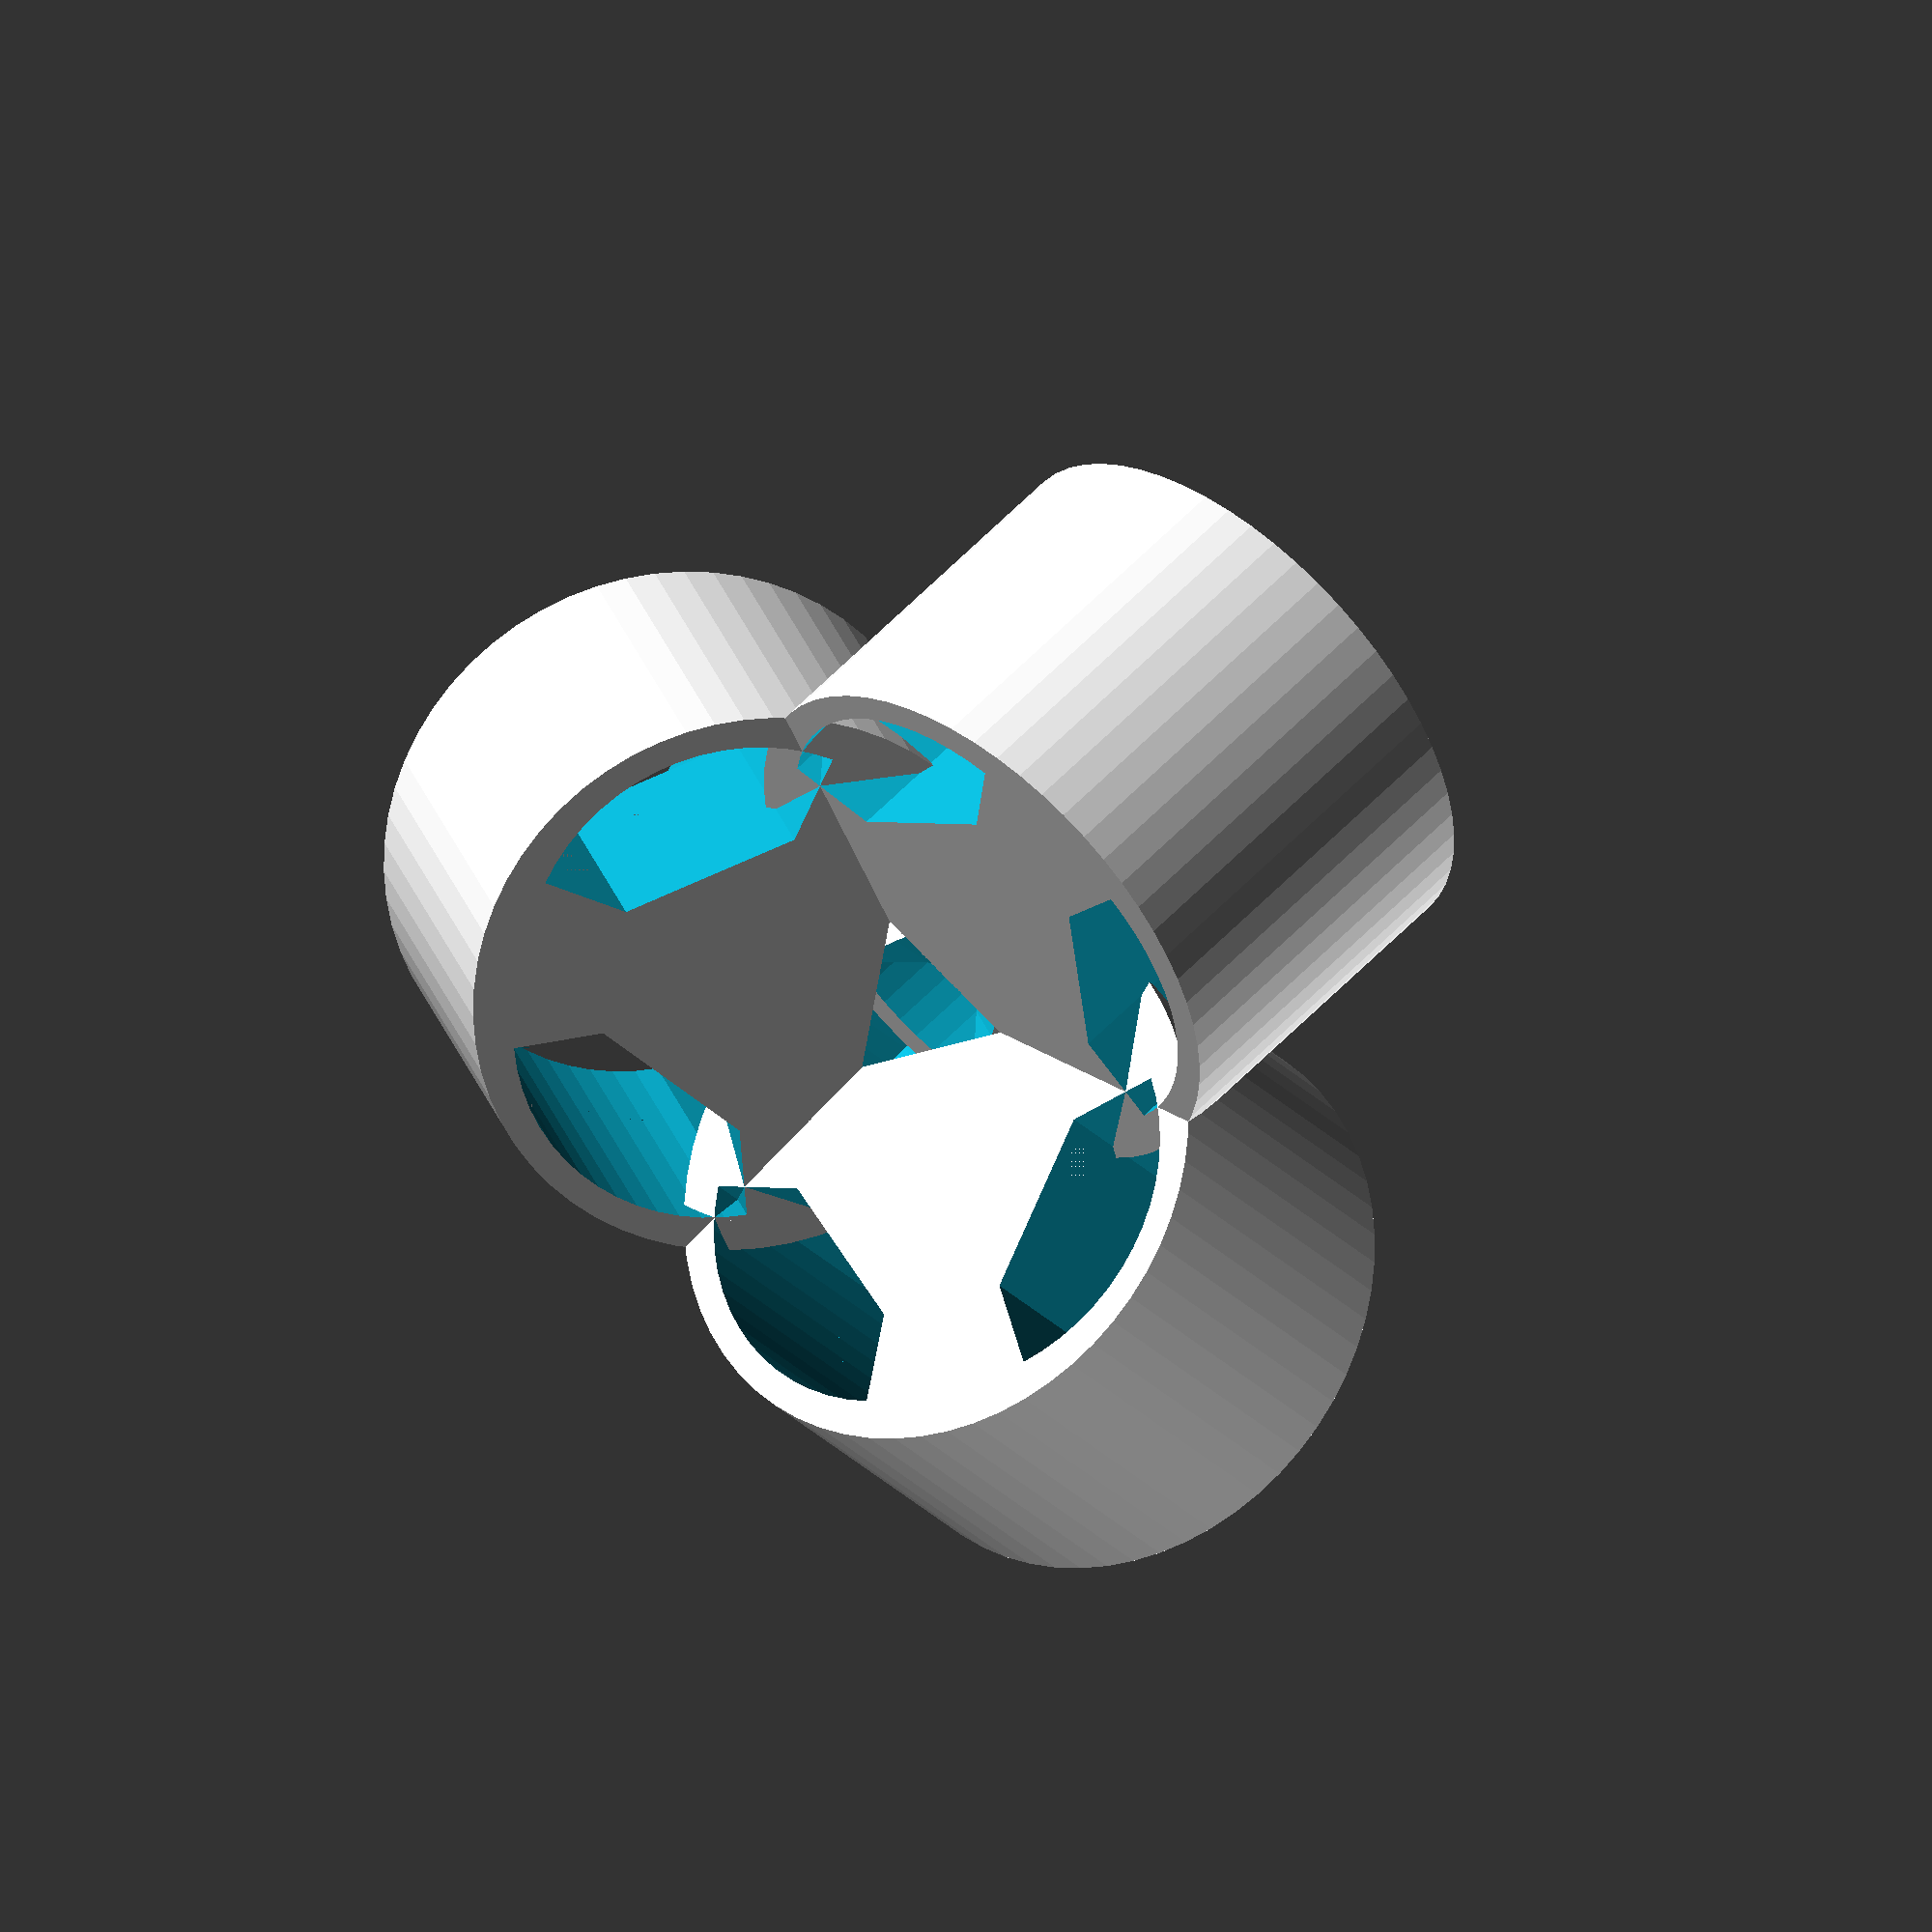
<openscad>
echo(version=version());

ROT=360;
INFINITESIMAL = 0.01;

EDGES_PER_VERTEX = 3;
CHANNEL_DEPTH = 10;
CHANNEL_TOLERANCE = 1;
CHANNEL_LENGTH = 16 + CHANNEL_TOLERANCE;
ROD_RADIUS = 2;
ARM_OFFSET = 20;
ARM_HEIGHT= 30;
ARM_RADIUS = CHANNEL_LENGTH + 3;
CAP_RADIUS=ARM_RADIUS + 2;

FILAMENT_WIDTH = 3;
MIN_ARC_FRAGMENT_ANGLE = 6;
MIN_ARC_FRAGMENT_SIZE = FILAMENT_WIDTH / 2;

// sin(phi) = x
// sin^-1(x) = phi

// h^2 + (1/2)^2 = 1^2
// h = sqrt(3) / 2

// h = x + w

// tan(30) = w / (1/2)
// w = (1/2)tan(30)

// phi = sin^-1((sqrt(3)/2) - (1/2)tan(30))

arm_theta = 35.26439;

// 30 from vertical
// 120 around vertical axis
// 120 again

// nominate an axis as the pole
// rotate your point towards the normal = latitude
// rotate around the pole = longitude

for (arm_index = [0 : EDGES_PER_VERTEX]) {
  arm_phi = arm_index * (ROT / EDGES_PER_VERTEX);
    
  rotate(
    a = [
      0,
      arm_theta,
      arm_phi
    ]
  )
  translate(
    [
      0,
      0,
      ARM_OFFSET
    ]
  )
  difference () {
    cylinder(
      r = ARM_RADIUS + ROD_RADIUS,
      h = ARM_HEIGHT,
      $fa = MIN_ARC_FRAGMENT_ANGLE,
      $fs = MIN_ARC_FRAGMENT_SIZE
    );
        
    for (i = [0 : 2]) {
      rotate(
        a = [
          0,
          0,
          (1/3) * ROT * i + (3/8) * ROT
        ]
      )
      union () {
        translate(
          [
            ROD_RADIUS,
            ROD_RADIUS,
            ARM_HEIGHT - CHANNEL_DEPTH
          ]
        )
        linear_extrude(
          height = CHANNEL_DEPTH + INFINITESIMAL
        )
        channel_shape(
          width = CHANNEL_LENGTH
        );
        
        translate(
          [
            ROD_RADIUS,
            ROD_RADIUS,
            -INFINITESIMAL
          ]
        )
        linear_extrude(
          height = (ARM_HEIGHT - CHANNEL_DEPTH) + 2 * INFINITESIMAL
        )
        led_shape(
          width = CHANNEL_LENGTH
        );
      };
    }
  };
}

module channel_shape (width) {
  intersection () {
    square(CHANNEL_LENGTH);
    circle(
      r = CHANNEL_LENGTH,
      $fa = MIN_ARC_FRAGMENT_ANGLE,
      $fs = MIN_ARC_FRAGMENT_SIZE
    );
  };
}

module led_shape (width) {
  intersection () {
    channel_shape(
      width = CHANNEL_LENGTH
    );
    
    translate(
      [
        CHANNEL_LENGTH,
        CHANNEL_LENGTH
      ]
    )
    rotate((1/8) * ROT)
    square(
      CHANNEL_LENGTH * 2,
      center = true
    );
  };
}
</openscad>
<views>
elev=163.8 azim=49.2 roll=338.5 proj=o view=solid
</views>
